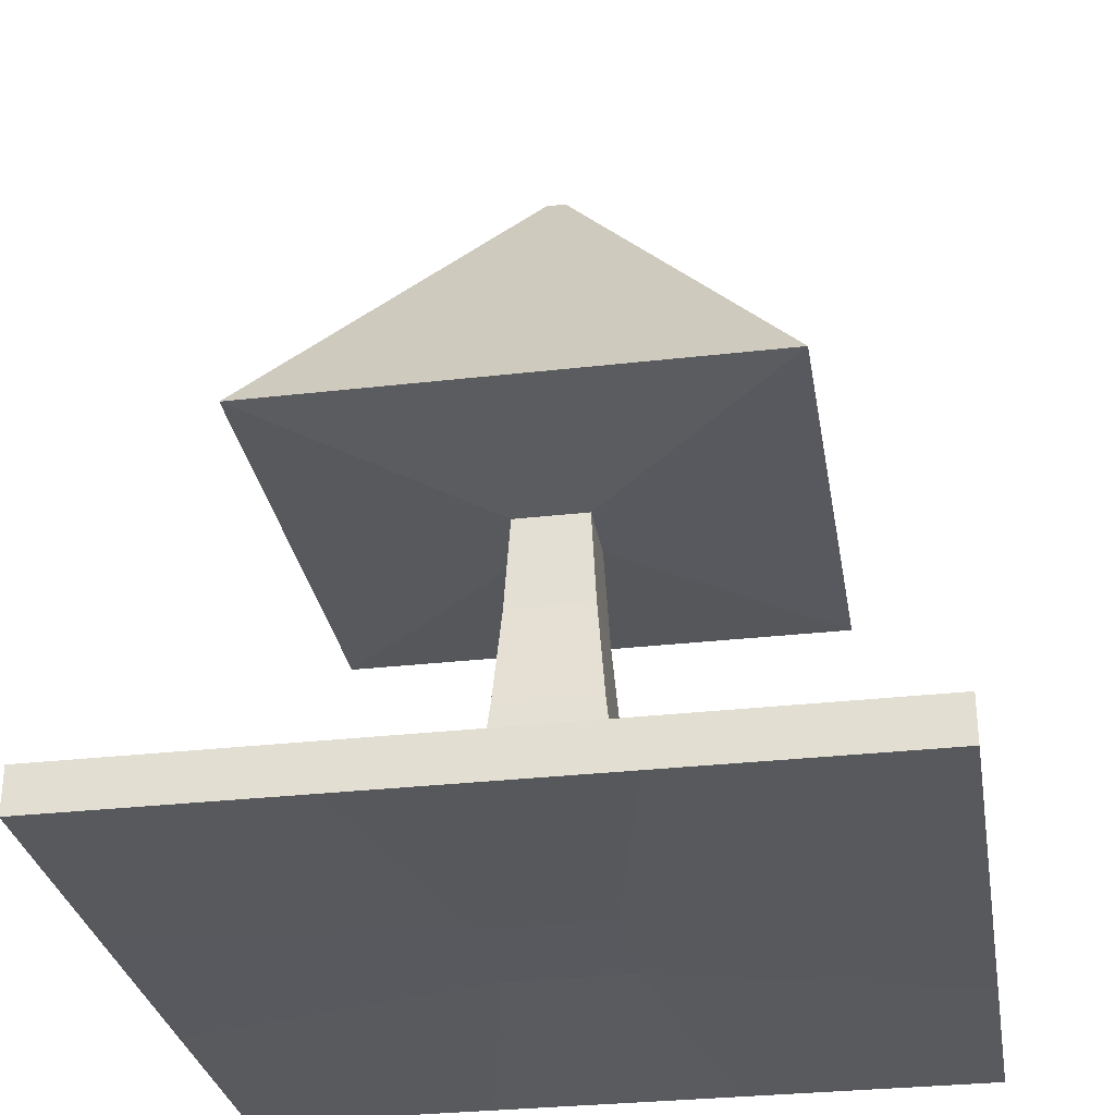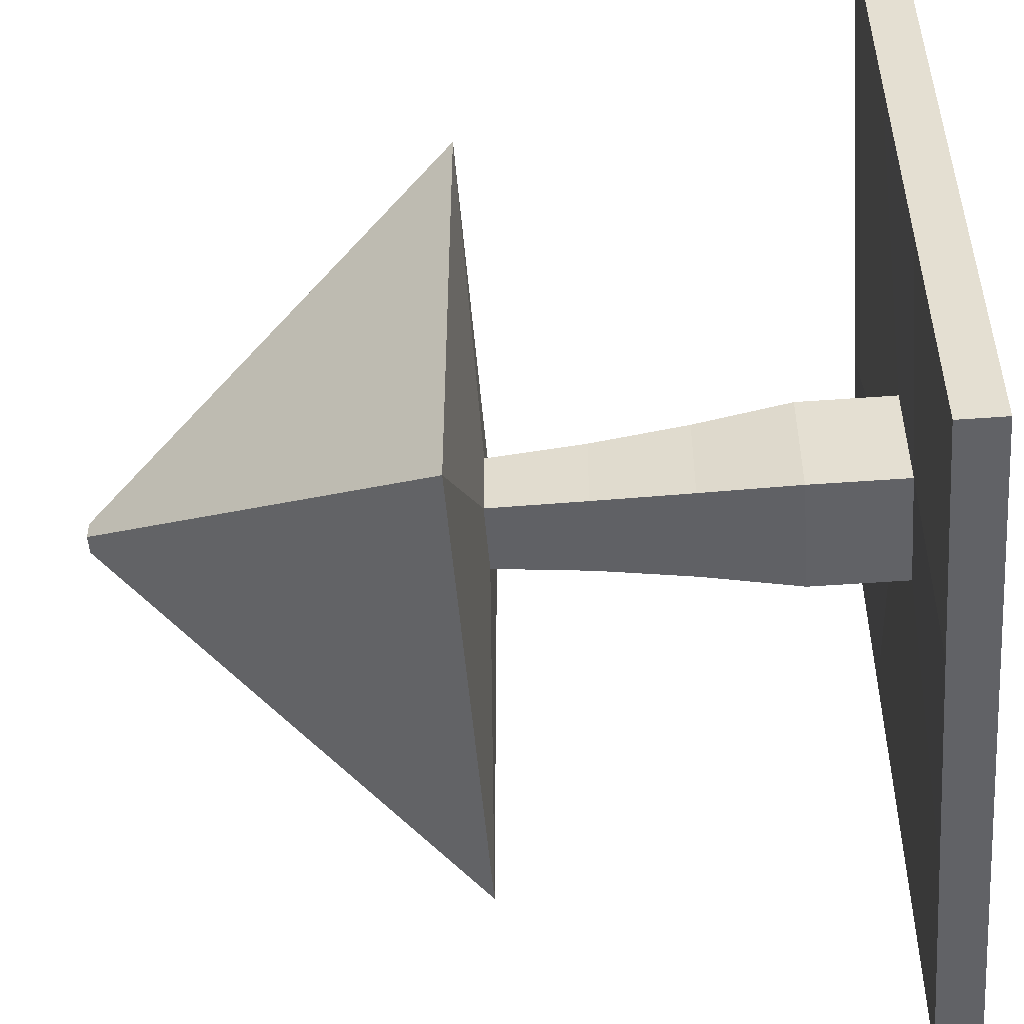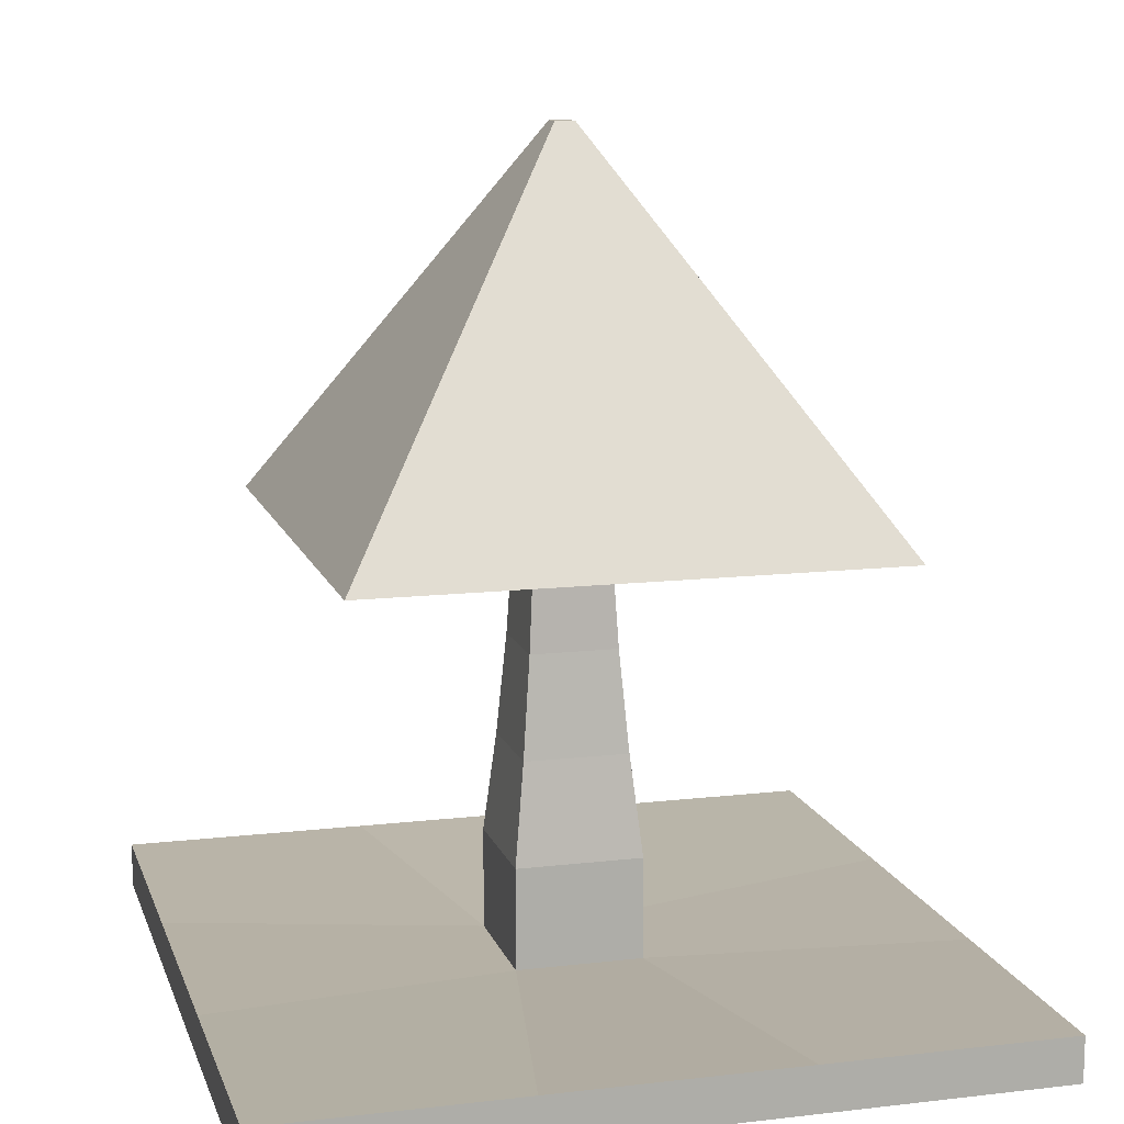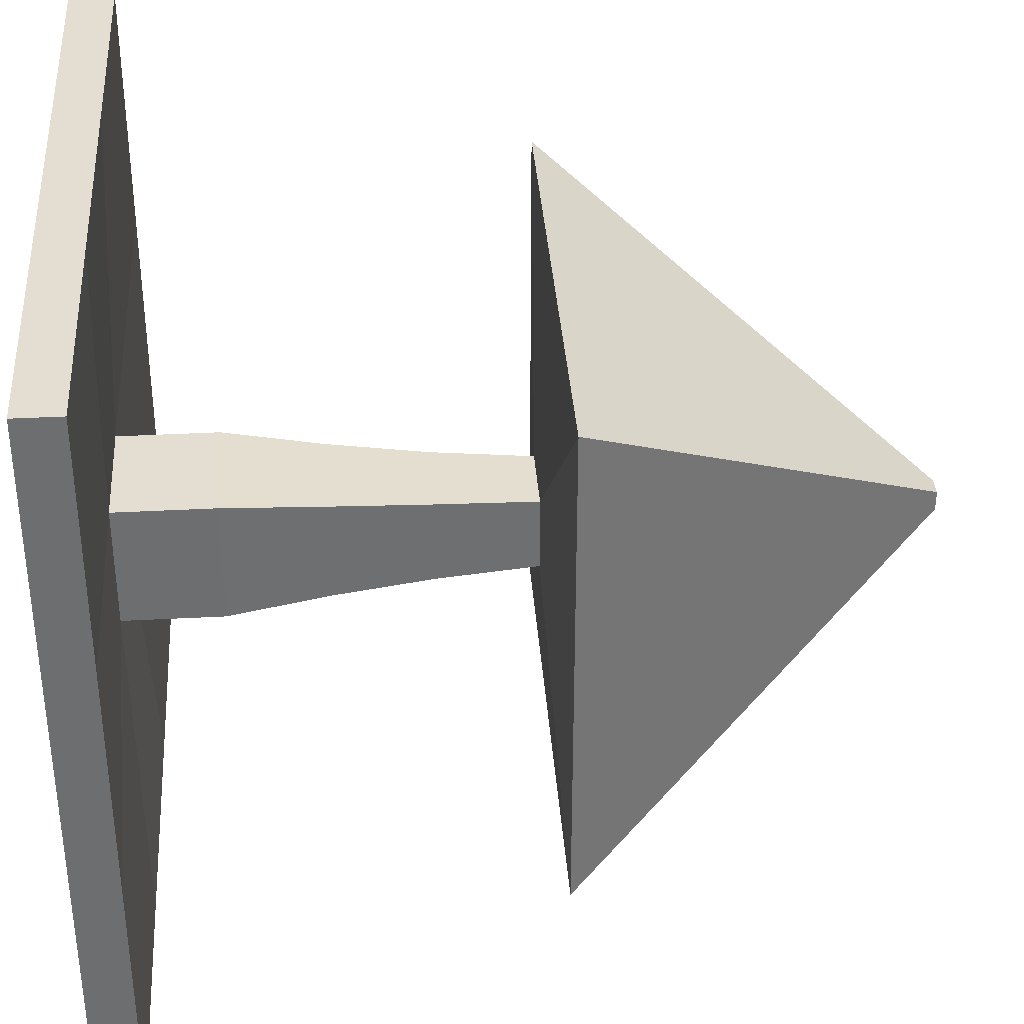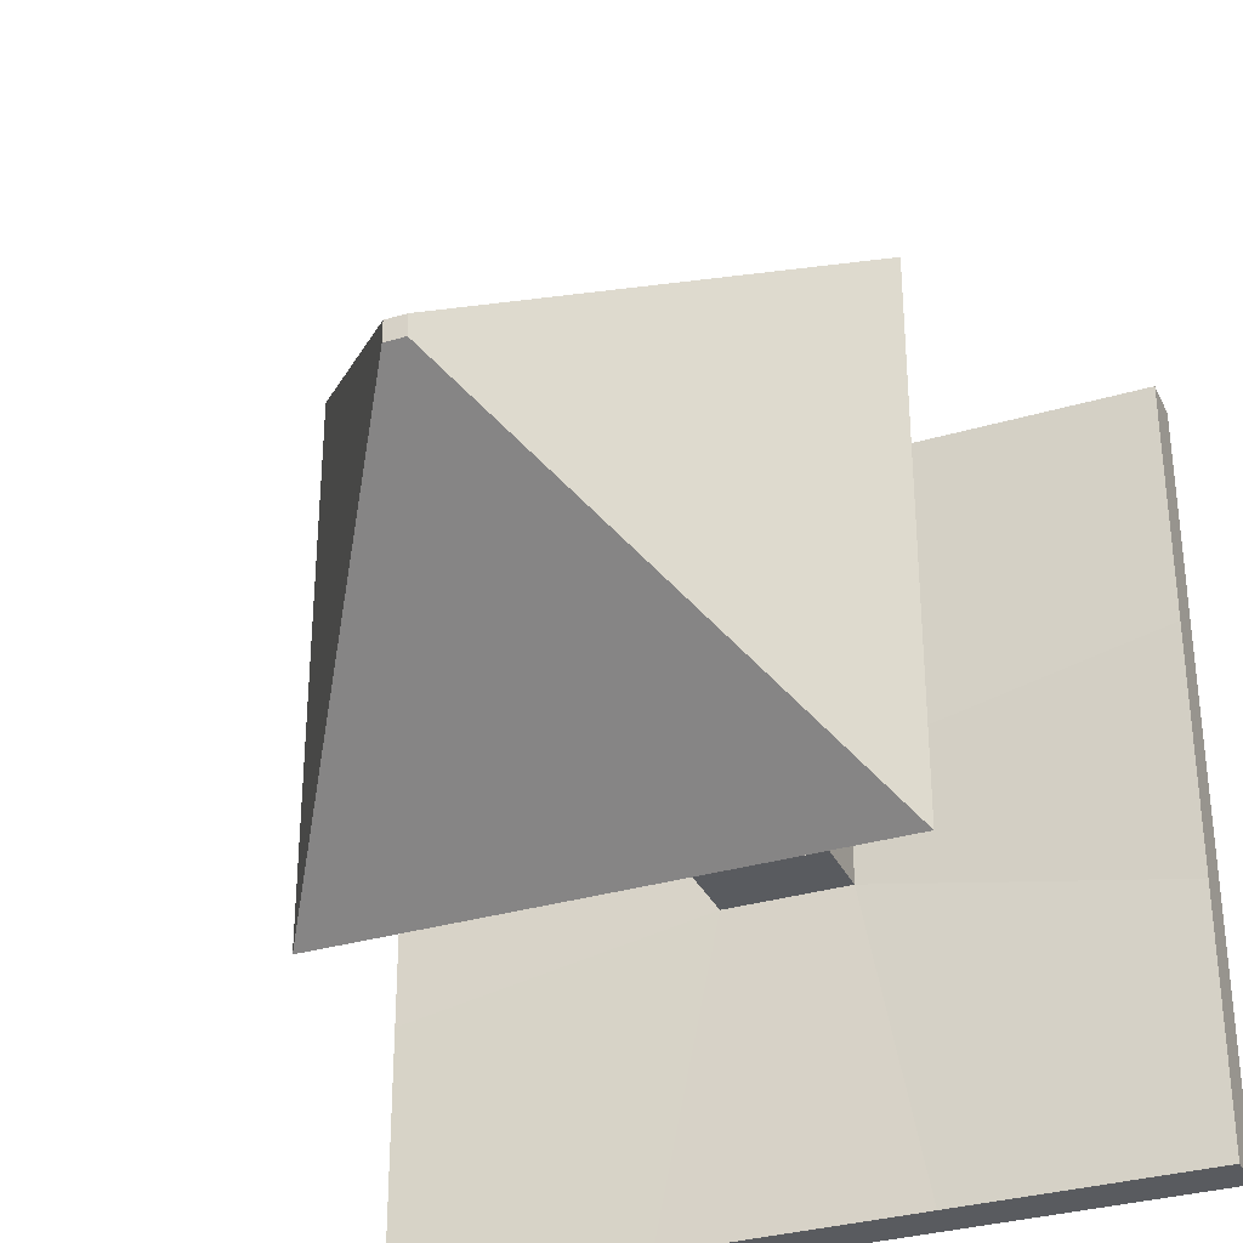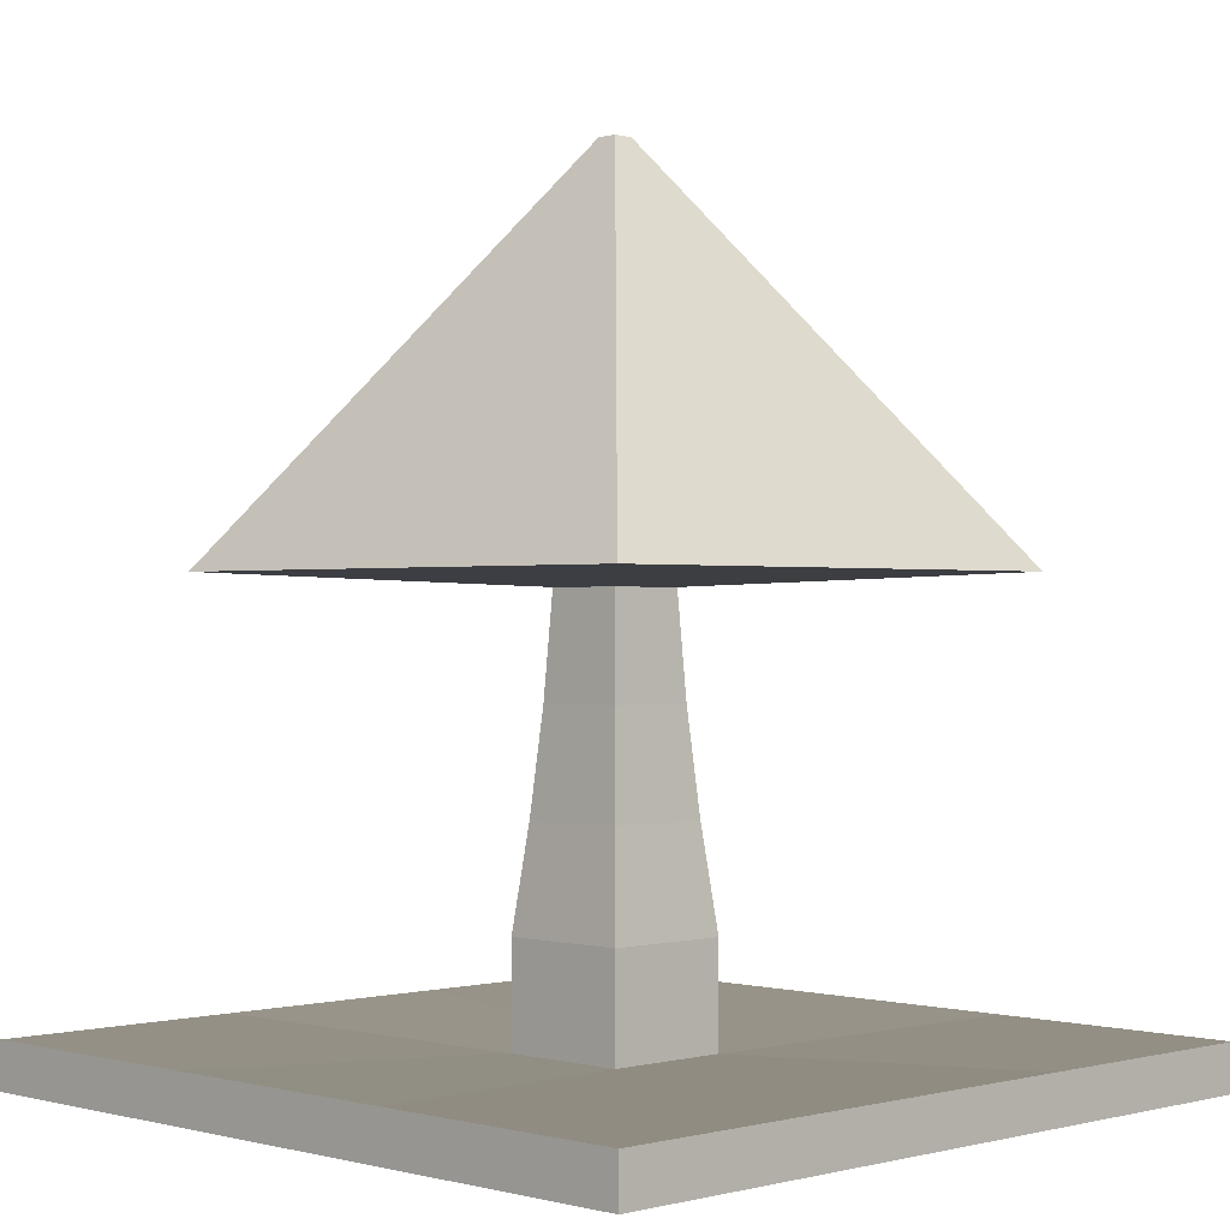
<metadata>
{"format":"obj","ext":"obj","renderer":"f3d","projection":"perspective","resolution":1024,"background":"white","views":[{"elev":-30.3,"azim":-80.5,"up":"+Y"},{"elev":-50.7,"azim":-85.4,"up":"+Z"},{"elev":12.3,"azim":164.7,"up":"+Y"},{"elev":36.0,"azim":86.0,"up":"+Z"},{"elev":-32.5,"azim":-157.5,"up":"+Z"},{"elev":-0.1,"azim":-44.8,"up":"+Y"}]}
</metadata>
<code>
o Cube
v 11.11 -0.2648 -11.32
v 11.11 -1.242 -11.32
v 11.11 -0.2648 5.054
v 11.11 -1.242 5.054
v -4.987 -0.2648 -11.32
v -4.987 -1.242 -11.32
v -4.987 -0.2648 5.054
v -4.987 -1.242 5.054
v 5.747 -1.242 -11.32
v 0.3799 -1.242 -11.32
v 5.747 -0.2648 5.054
v 0.3799 -0.2648 5.054
v 0.3799 -1.242 5.054
v 5.747 -1.242 5.054
v 0.3799 -0.2648 -11.32
v 5.747 -0.2648 -11.32
v -4.987 -1.242 -5.86
v -4.987 -1.242 -0.4031
v 11.11 -0.2648 -5.86
v 11.11 -0.2648 -0.4031
v -4.987 -0.2648 -0.4031
v -4.987 -0.2648 -5.86
v 11.11 -1.242 -0.4031
v 11.11 -1.242 -5.86
v 1.709 -1 -4.509
v 1.709 -1 -1.754
v 4.418 -1 -4.509
v 4.418 -1 -1.754
v 4.418 -0.5068 -4.509
v 4.418 -0.5068 -1.754
v 1.709 -0.5068 -4.509
v 1.709 -0.5068 -1.754
v 3.878 8.186 -3.96
v 3.878 8.186 -2.304
v 2.249 8.186 -3.96
v 2.249 8.186 -2.304
v 1.709 1.666 -4.509
v 1.946 3.839 -4.268
v 2.128 6.012 -4.083
v 3.999 6.012 -4.083
v 4.181 3.839 -4.268
v 4.418 1.666 -4.509
v 4.418 1.666 -1.754
v 4.181 3.839 -1.995
v 3.999 6.012 -2.18
v 2.128 6.012 -2.18
v 1.946 3.839 -1.995
v 1.709 1.666 -1.754
v 8.647 8.476 -8.809
v 8.647 8.476 2.545
v -2.52 8.476 -8.809
v -2.52 8.476 2.545
v 3.276 16.58 -3.348
v 3.276 16.58 -2.915
v 2.851 16.58 -3.348
v 2.851 16.58 -2.915
f 32 21 7 12
f 13 12 7 8
f 17 22 5 6
f 28 23 4 14
f 23 20 3 4
f 9 16 1 2
f 6 5 15 10
f 10 15 16 9
f 18 26 13 8
f 26 28 14 13
f 4 3 11 14
f 14 11 12 13
f 20 30 11 3
f 30 32 12 11
f 16 15 31 29
f 40 39 35 33
f 1 16 29 19
f 19 29 30 20
f 10 9 27 25
f 25 27 28 26
f 6 10 25 17
f 17 25 26 18
f 2 1 19 24
f 24 19 20 23
f 9 2 24 27
f 27 24 23 28
f 8 7 21 18
f 18 21 22 17
f 15 5 22 31
f 31 22 21 32
f 36 34 50 52
f 46 45 34 36
f 39 46 36 35
f 45 40 33 34
f 30 29 42 43
f 43 42 41 44
f 44 41 40 45
f 31 32 48 37
f 37 48 47 38
f 38 47 46 39
f 32 30 43 48
f 48 43 44 47
f 47 44 45 46
f 29 31 37 42
f 42 37 38 41
f 41 38 39 40
f 49 51 55 53
f 35 36 52 51
f 33 35 51 49
f 34 33 49 50
f 53 55 56 54
f 50 49 53 54
f 52 50 54 56
f 51 52 56 55

</code>
